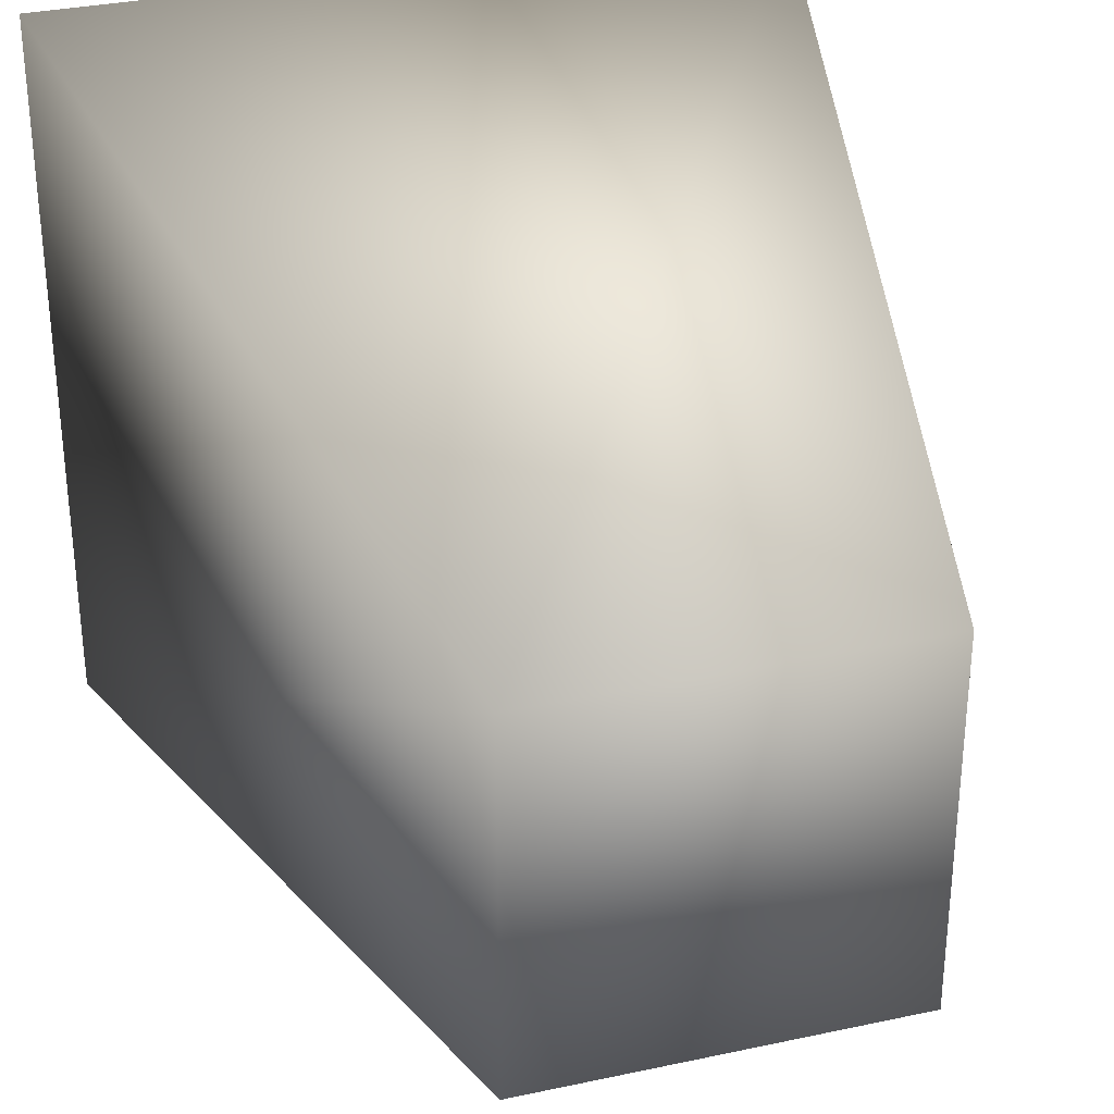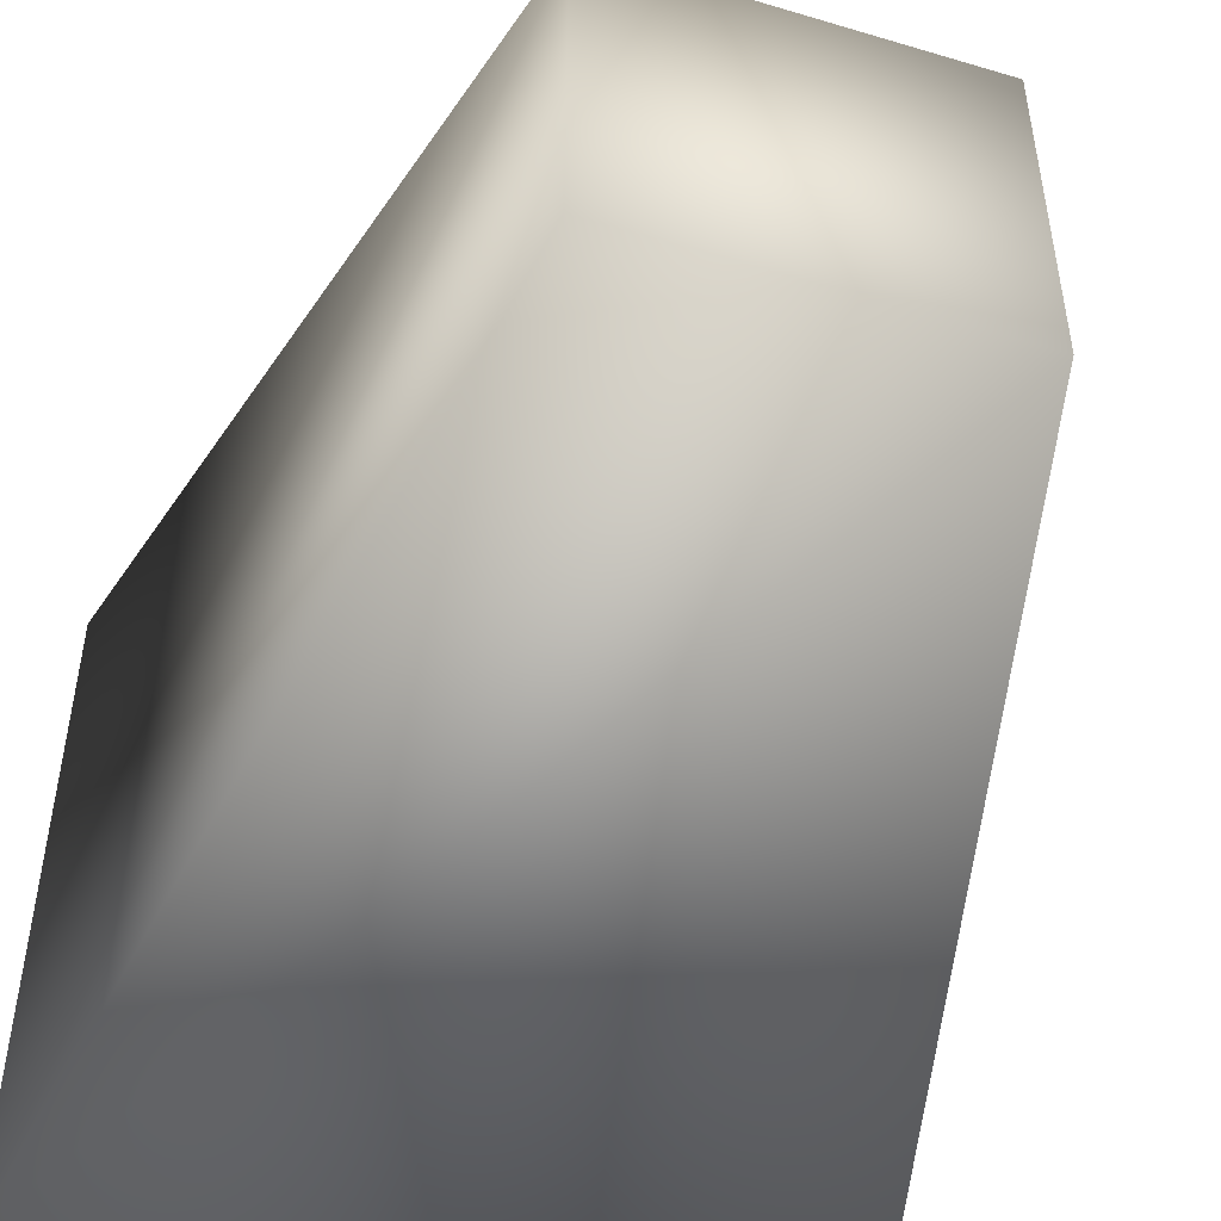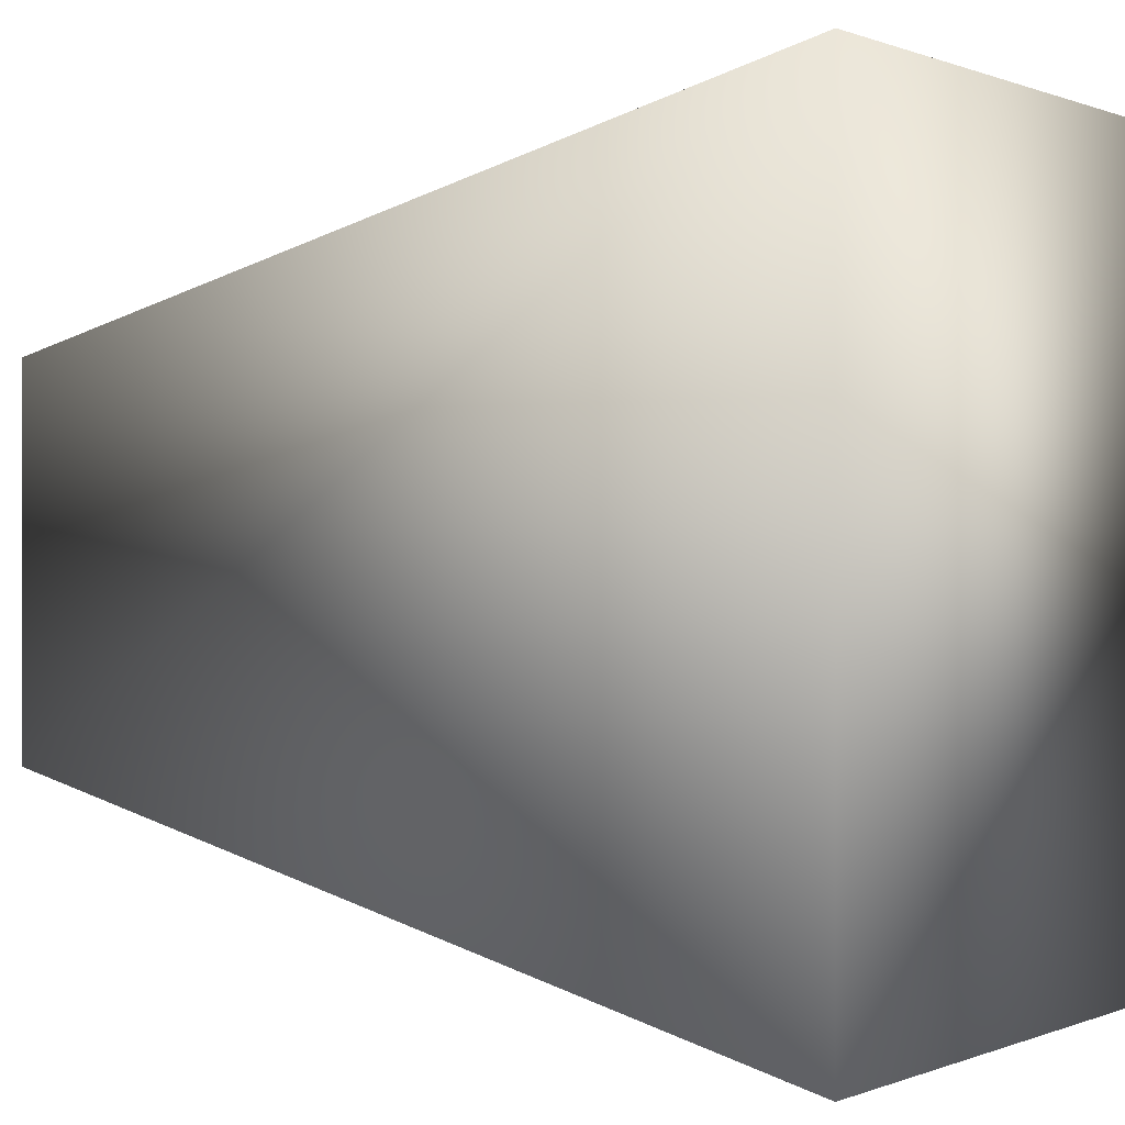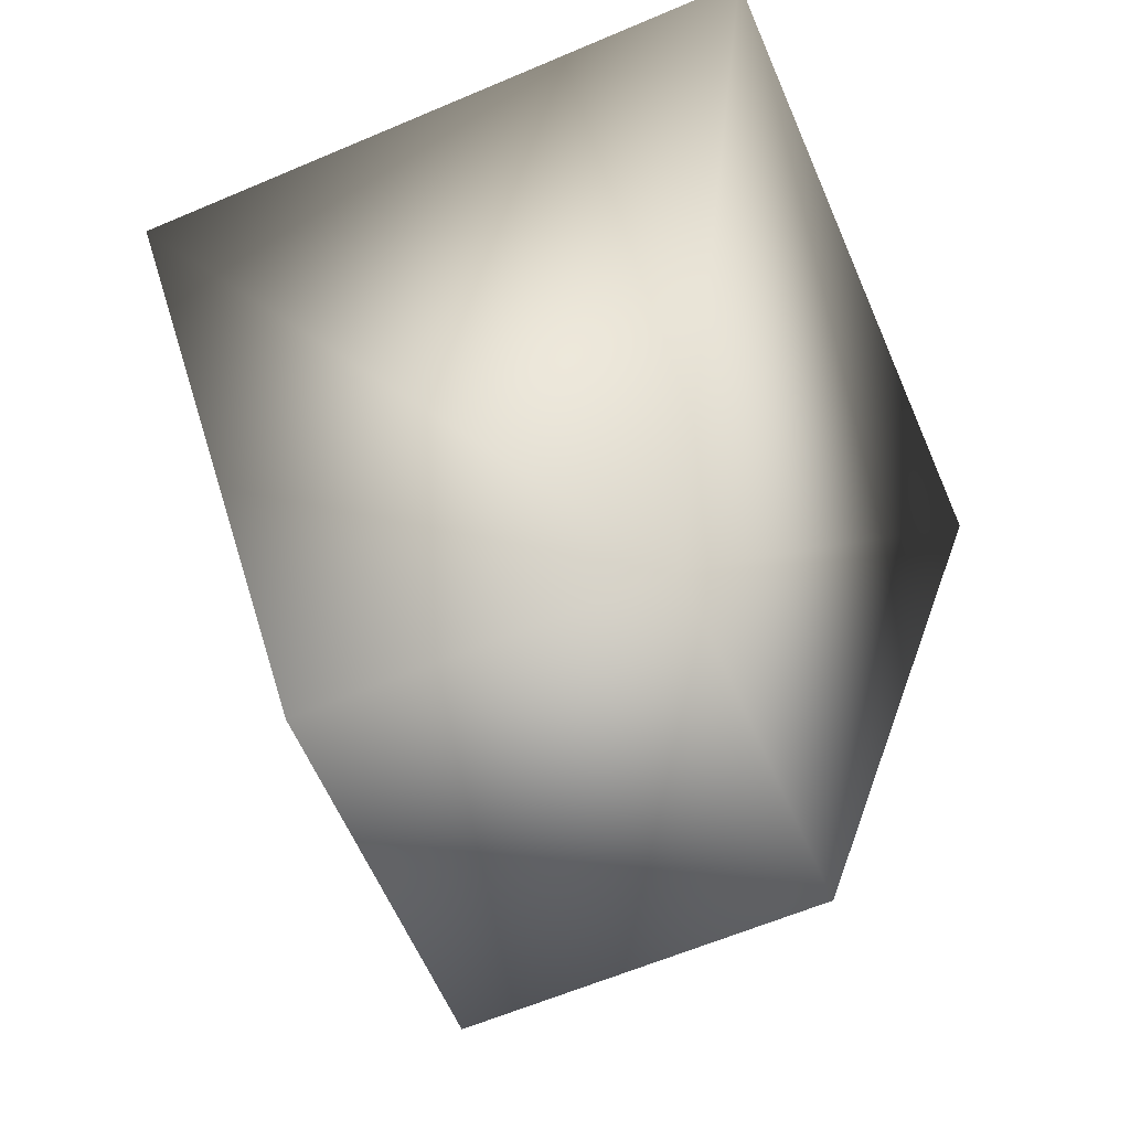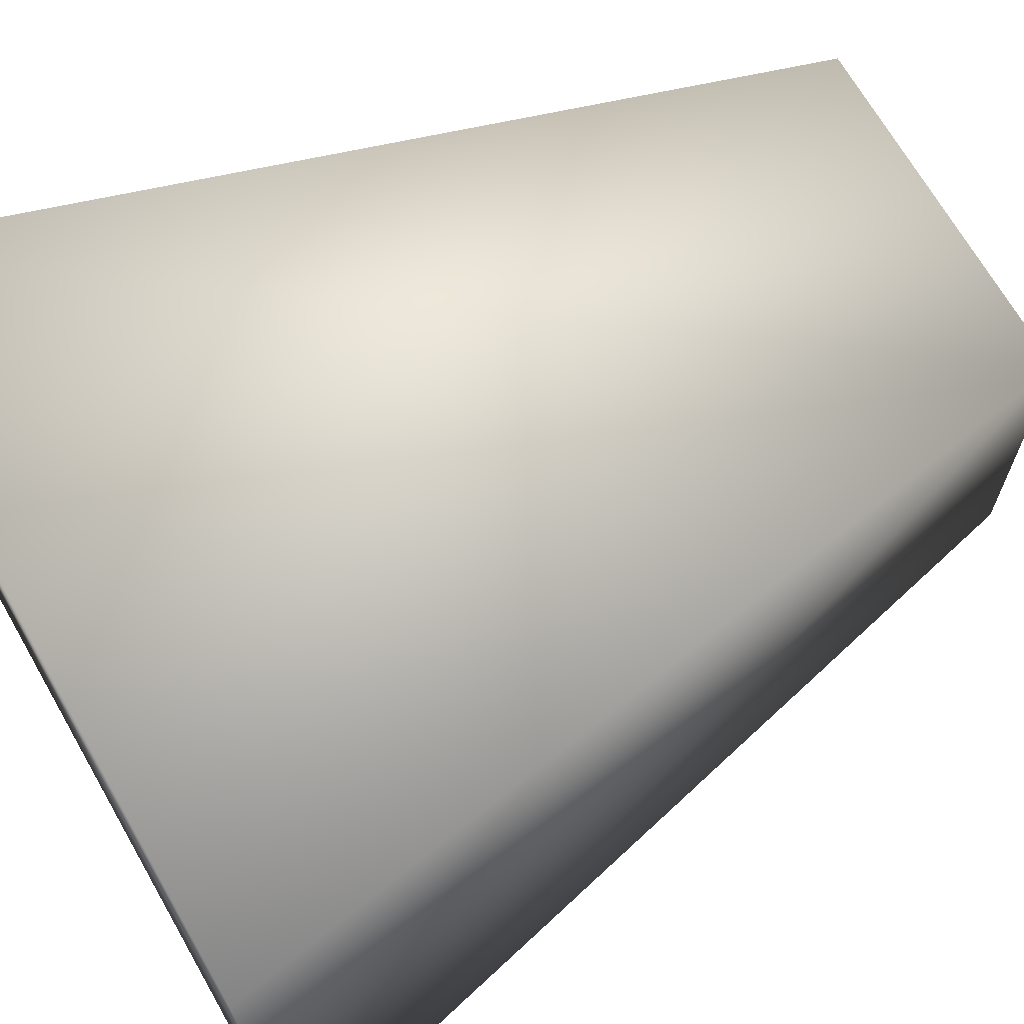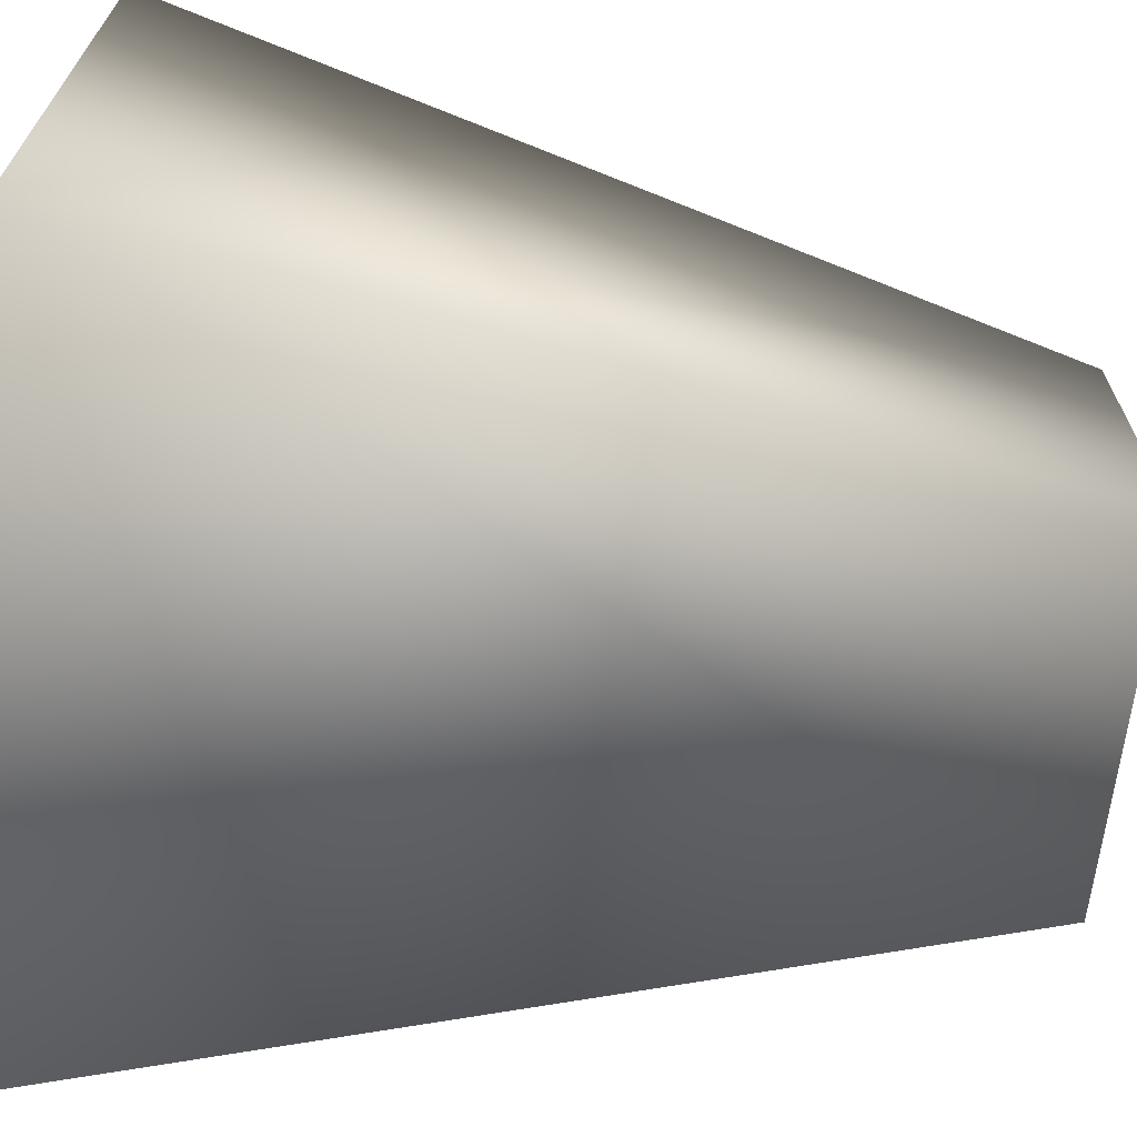
<metadata>
{"format":"obj","ext":"obj","renderer":"f3d","projection":"perspective","resolution":1024,"background":"white","views":[{"elev":32.6,"azim":163.3,"up":"+Y"},{"elev":-50.5,"azim":161.8,"up":"+Y"},{"elev":0.2,"azim":-57.4,"up":"+Y"},{"elev":-61.7,"azim":113.4,"up":"+Z"},{"elev":68.7,"azim":60.2,"up":"+Y"},{"elev":-68.4,"azim":82.2,"up":"+Y"}]}
</metadata>
<code>
o cube1
v -2.011 -2.011 4
v -2.011 2.011 4
v 2.011 2.011 4
v 2.011 -2.011 4
v -1 -1 -1
v -1 1 -1
v 1 1 -1
v 1 -1 -1
g cube1_default
f 1 4 2
f 1 5 4
f 2 4 3
f 2 5 1
f 2 7 6
f 3 7 2
f 4 5 8
f 4 7 3
f 5 7 8
f 6 5 2
f 6 7 5
f 8 7 4

</code>
